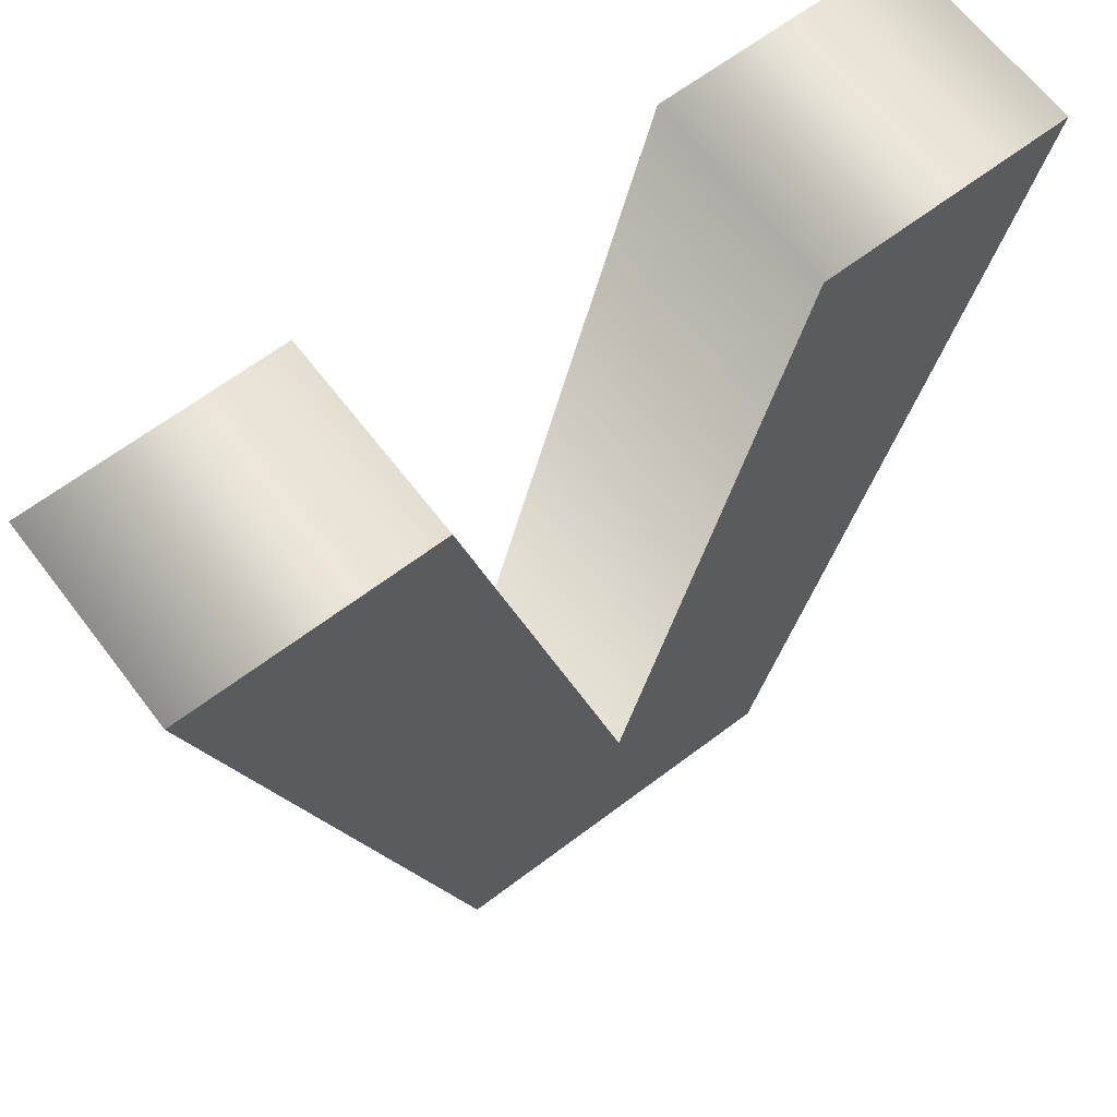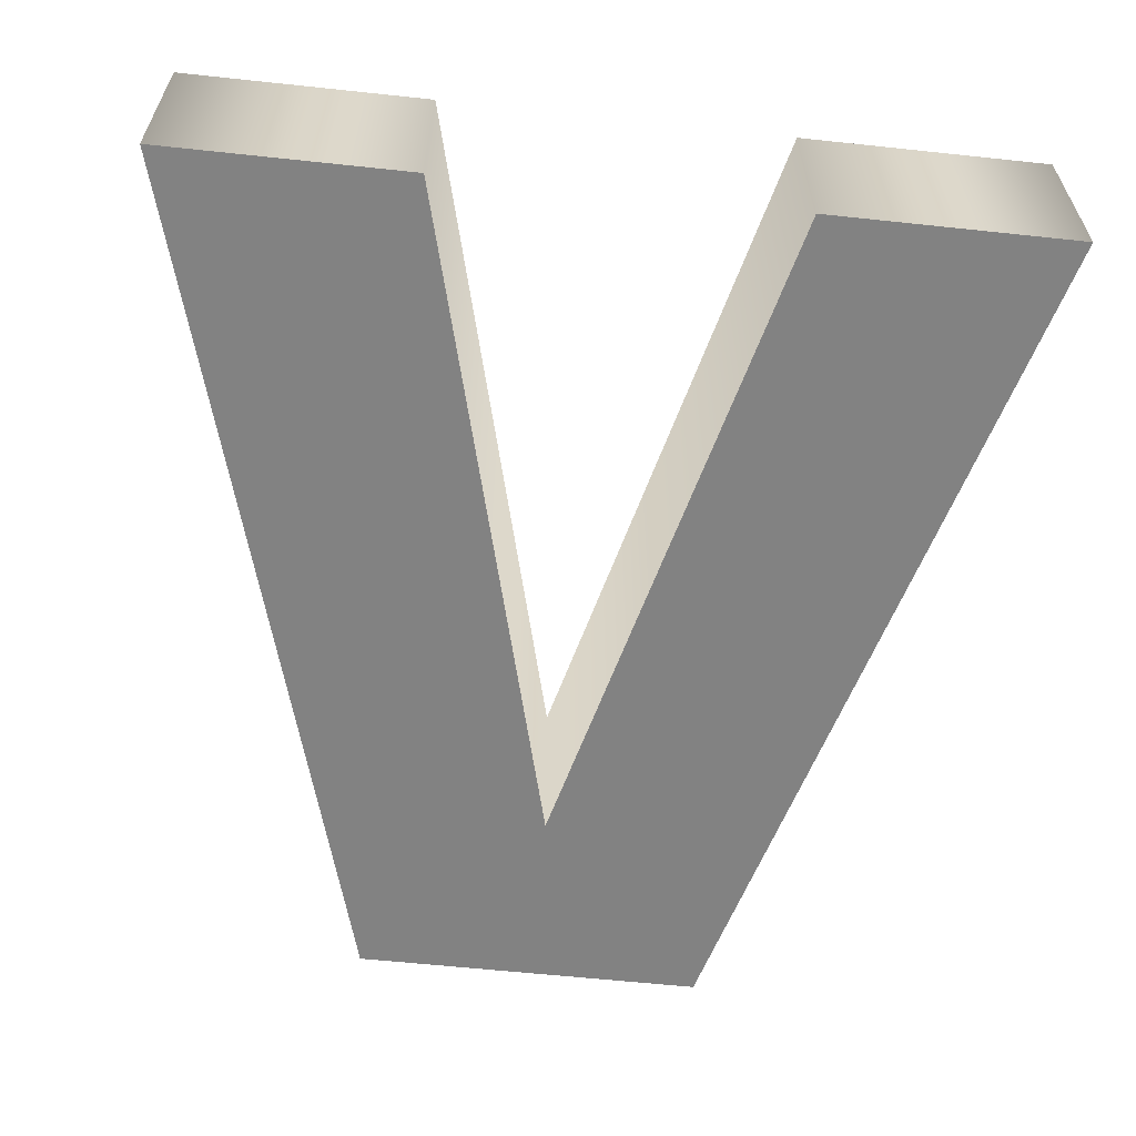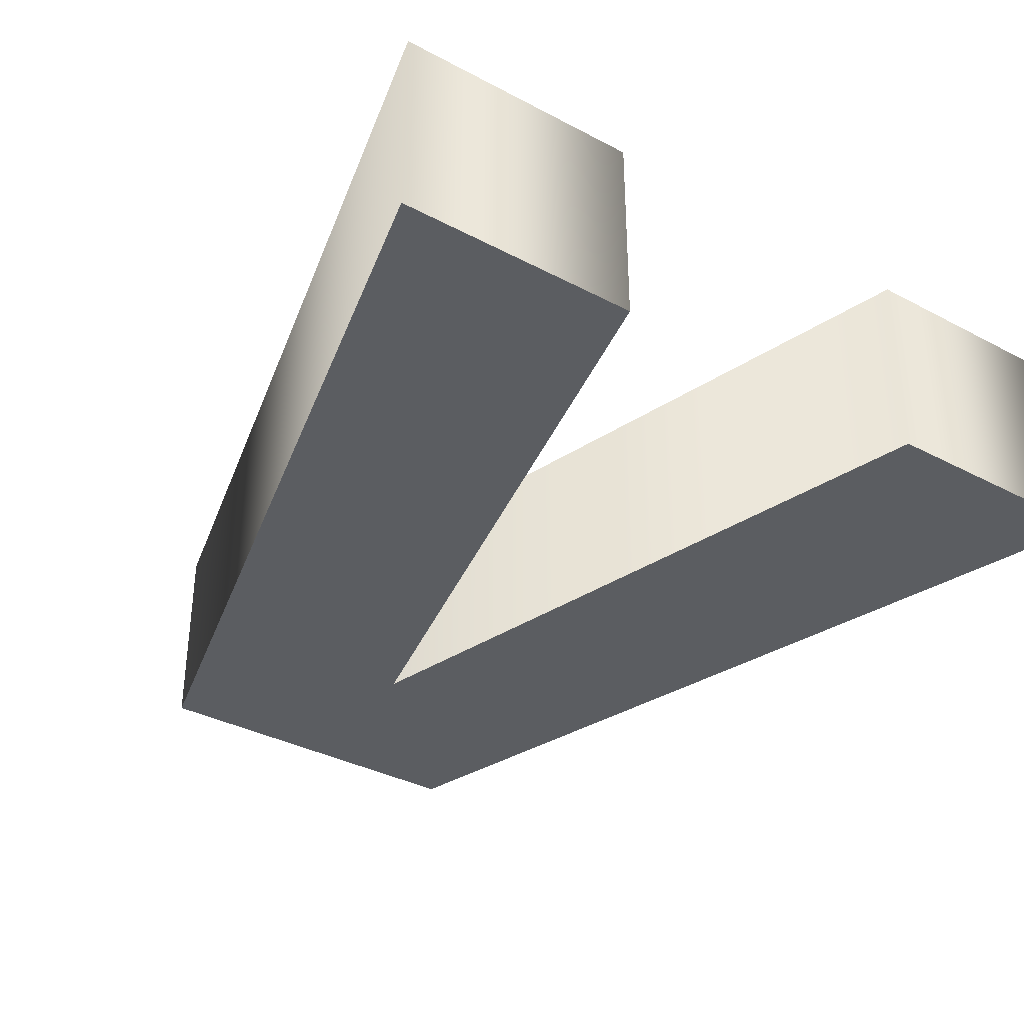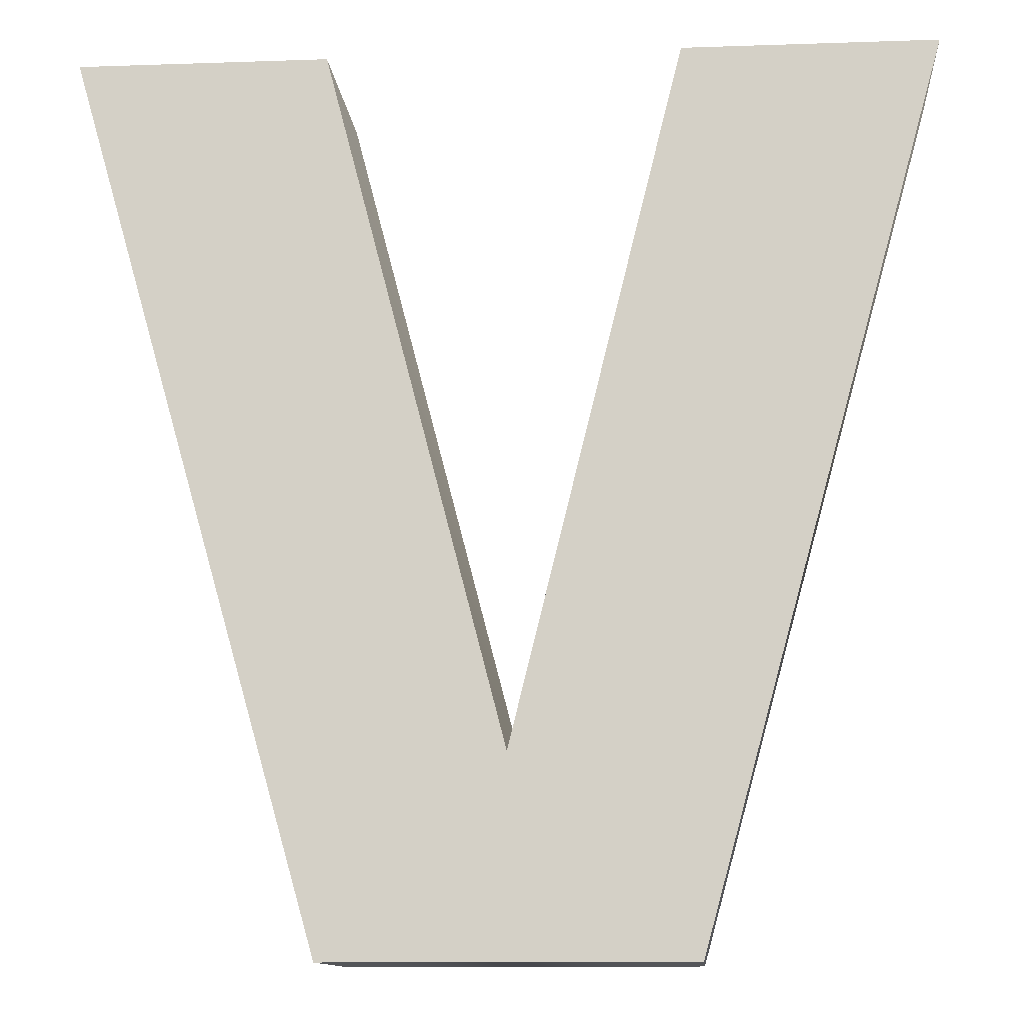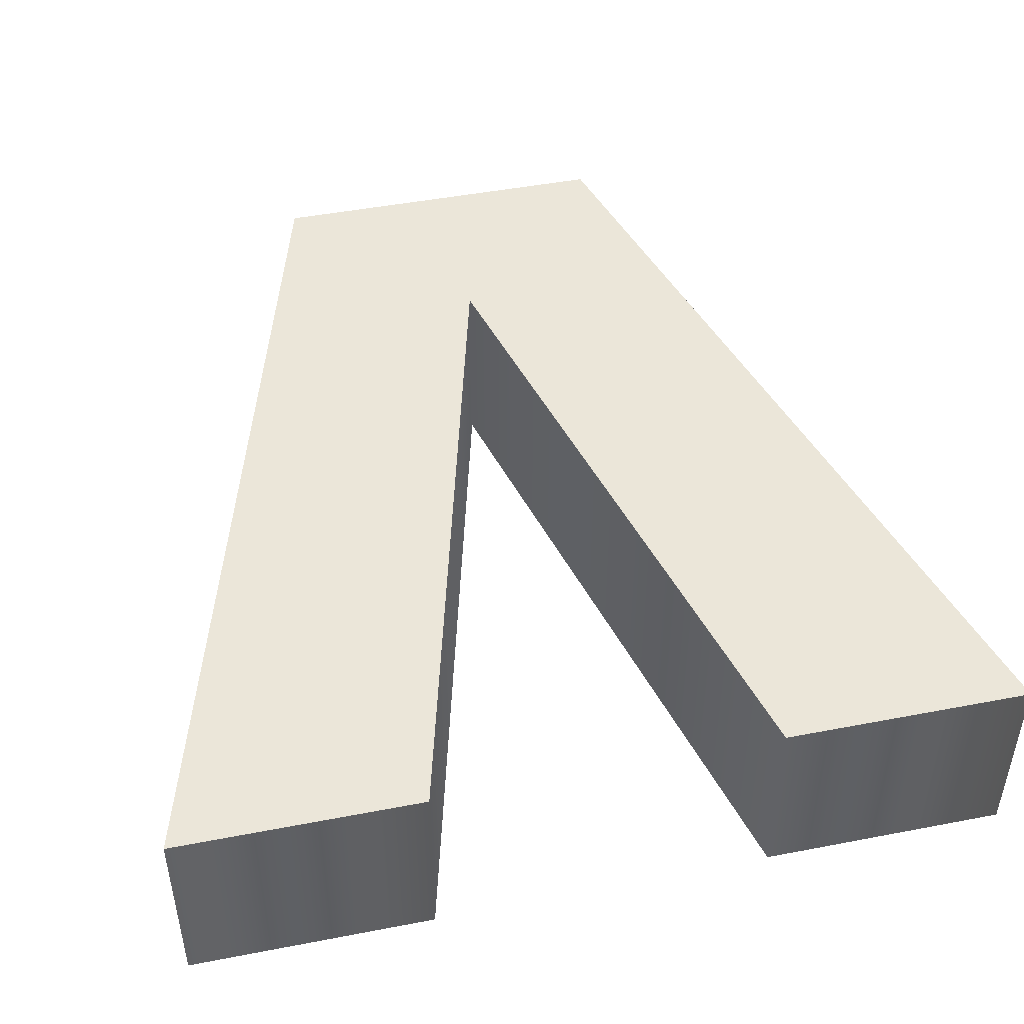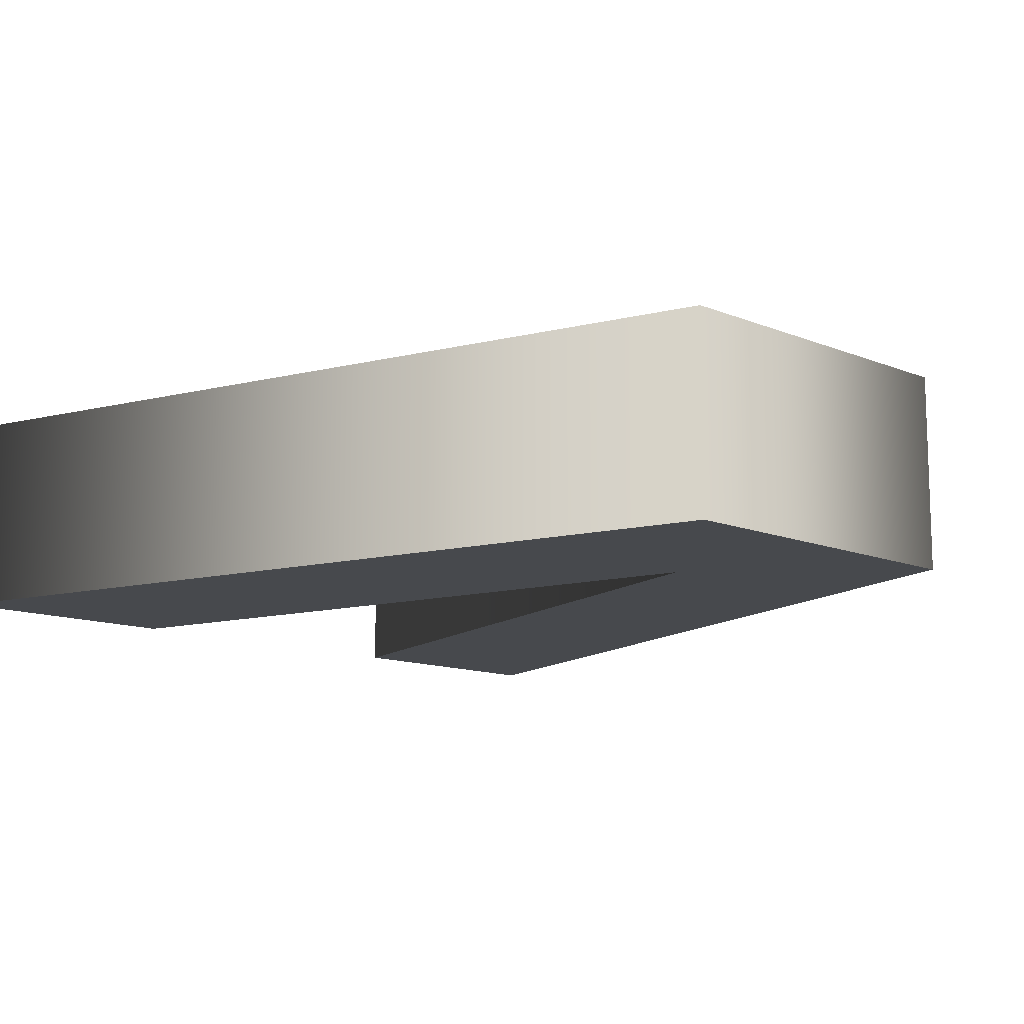
<metadata>
{"format":"obj","ext":"obj","renderer":"f3d","projection":"perspective","resolution":1024,"background":"white","views":[{"elev":64.9,"azim":-37.3,"up":"+Y"},{"elev":-60.7,"azim":173.8,"up":"+Z"},{"elev":-35.5,"azim":145.0,"up":"+Z"},{"elev":-11.8,"azim":-175.3,"up":"+Y"},{"elev":47.0,"azim":167.7,"up":"+Z"},{"elev":-12.1,"azim":-44.1,"up":"+Z"}]}
</metadata>
<code>
o Text_Mesh
v -0.1246 -0 0.07
v -0.2908 0.6036 0.07
v -0.119 0.6036 0.07
v -0.001824 0.1321 0.07
v 0.121 0.6036 0.07
v 0.2921 0.6036 0.07
v 0.1202 -0 0.07
v -0.1246 0 -0.07
v -0.2908 0.6036 -0.07
v -0.119 0.6036 -0.07
v -0.001824 0.1321 -0.07
v 0.121 0.6036 -0.07
v 0.2921 0.6036 -0.07
v 0.1202 0 -0.07
v -0.1246 0 -0.07
v -0.1246 -0 0.07
v -0.2908 0.6036 -0.07
v -0.2908 0.6036 0.07
v -0.119 0.6036 -0.07
v -0.119 0.6036 0.07
v -0.001824 0.1321 -0.07
v -0.001824 0.1321 0.07
v 0.121 0.6036 -0.07
v 0.121 0.6036 0.07
v 0.2921 0.6036 -0.07
v 0.2921 0.6036 0.07
v 0.1202 0 -0.07
v 0.1202 -0 0.07
f 1 3 2
f 1 4 3
f 4 6 5
f 4 7 6
f 1 7 4
f 10 8 9
f 11 8 10
f 13 11 12
f 14 11 13
f 14 8 11
f 16 18 17 15
f 18 20 19 17
f 20 22 21 19
f 22 24 23 21
f 24 26 25 23
f 26 28 27 25
f 28 16 15 27

</code>
